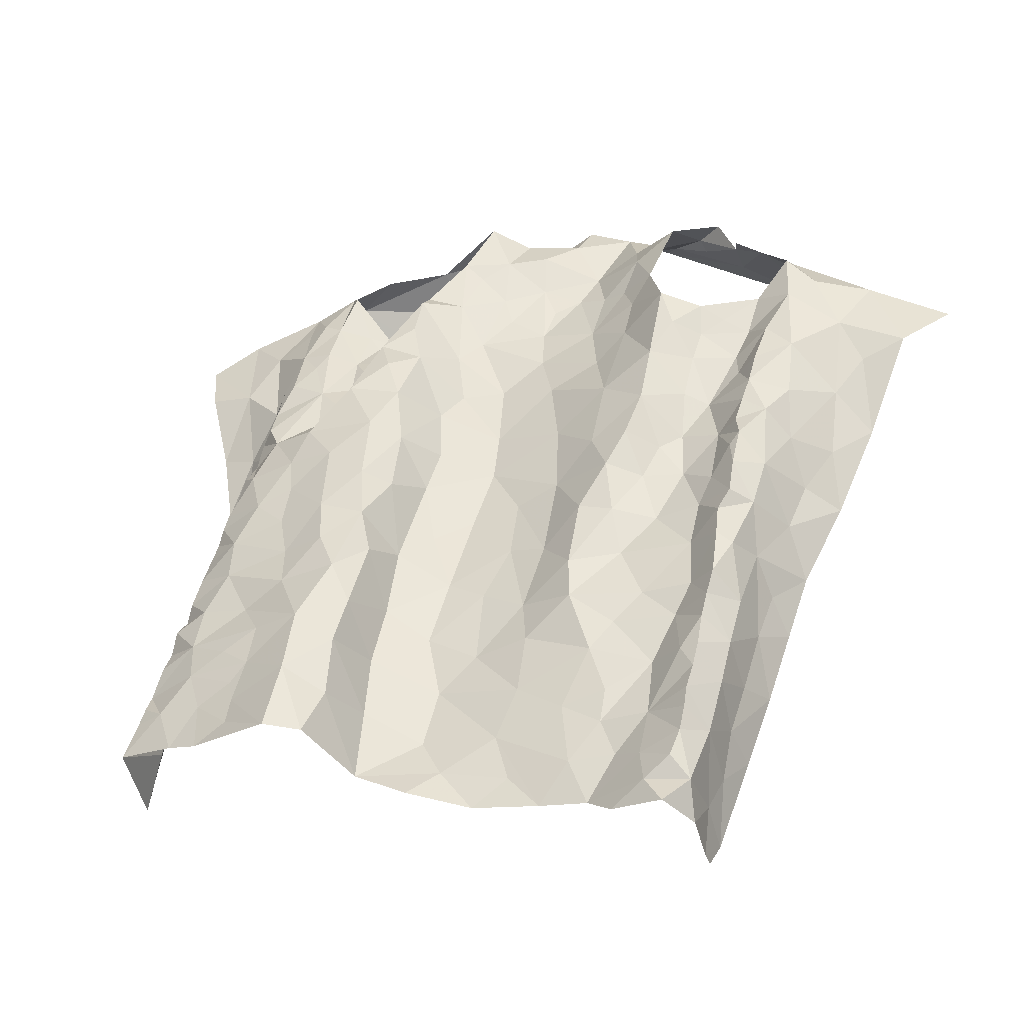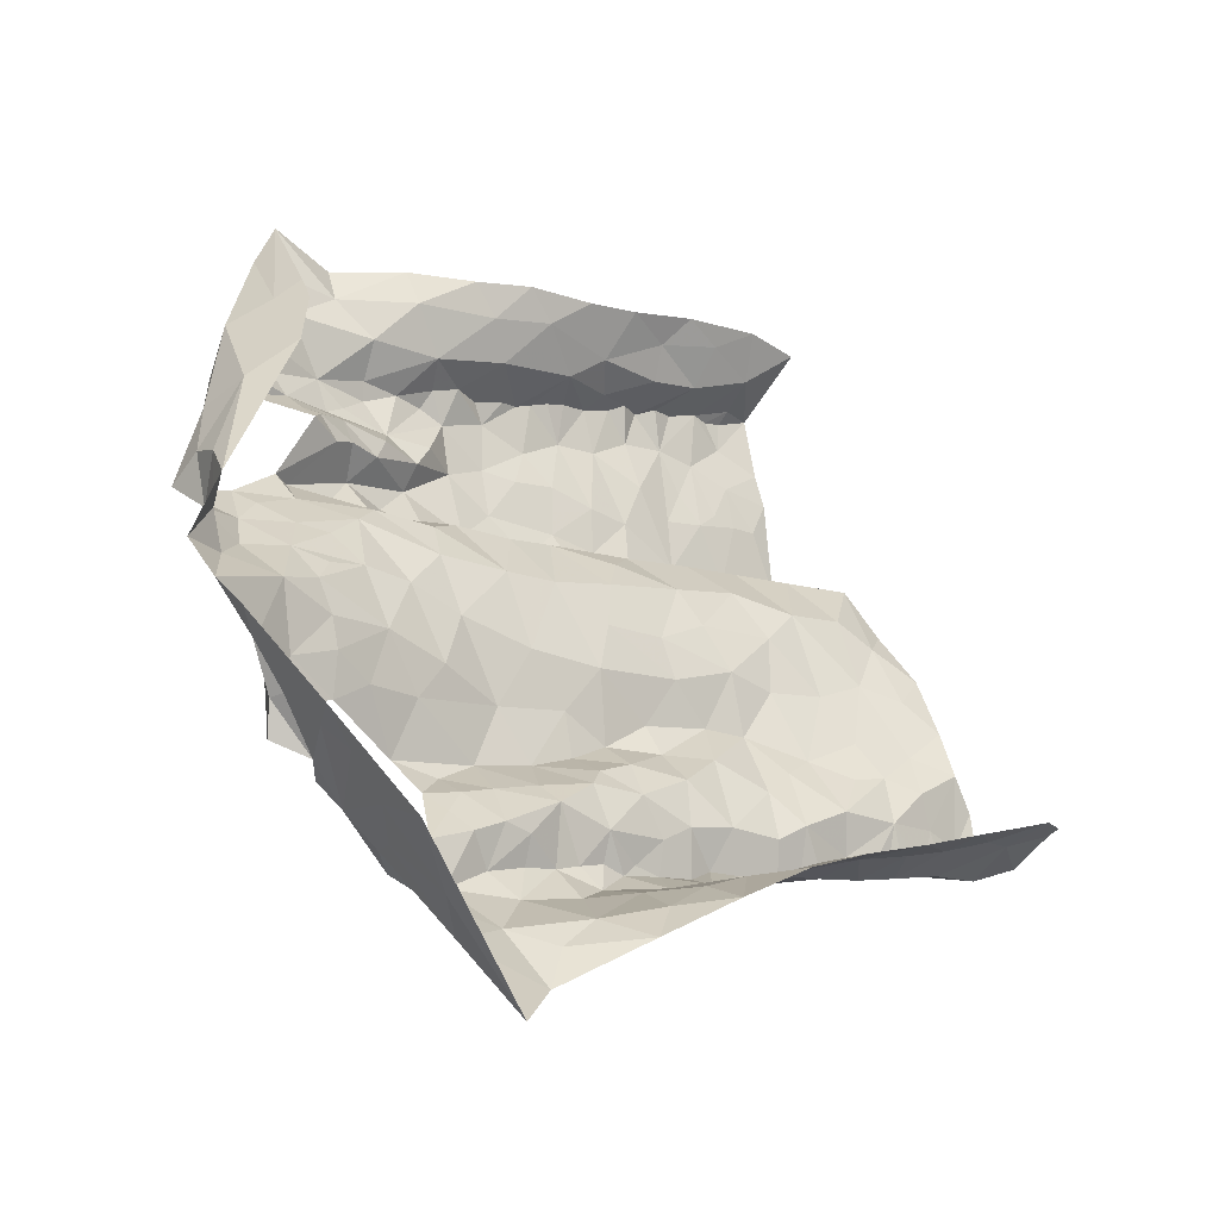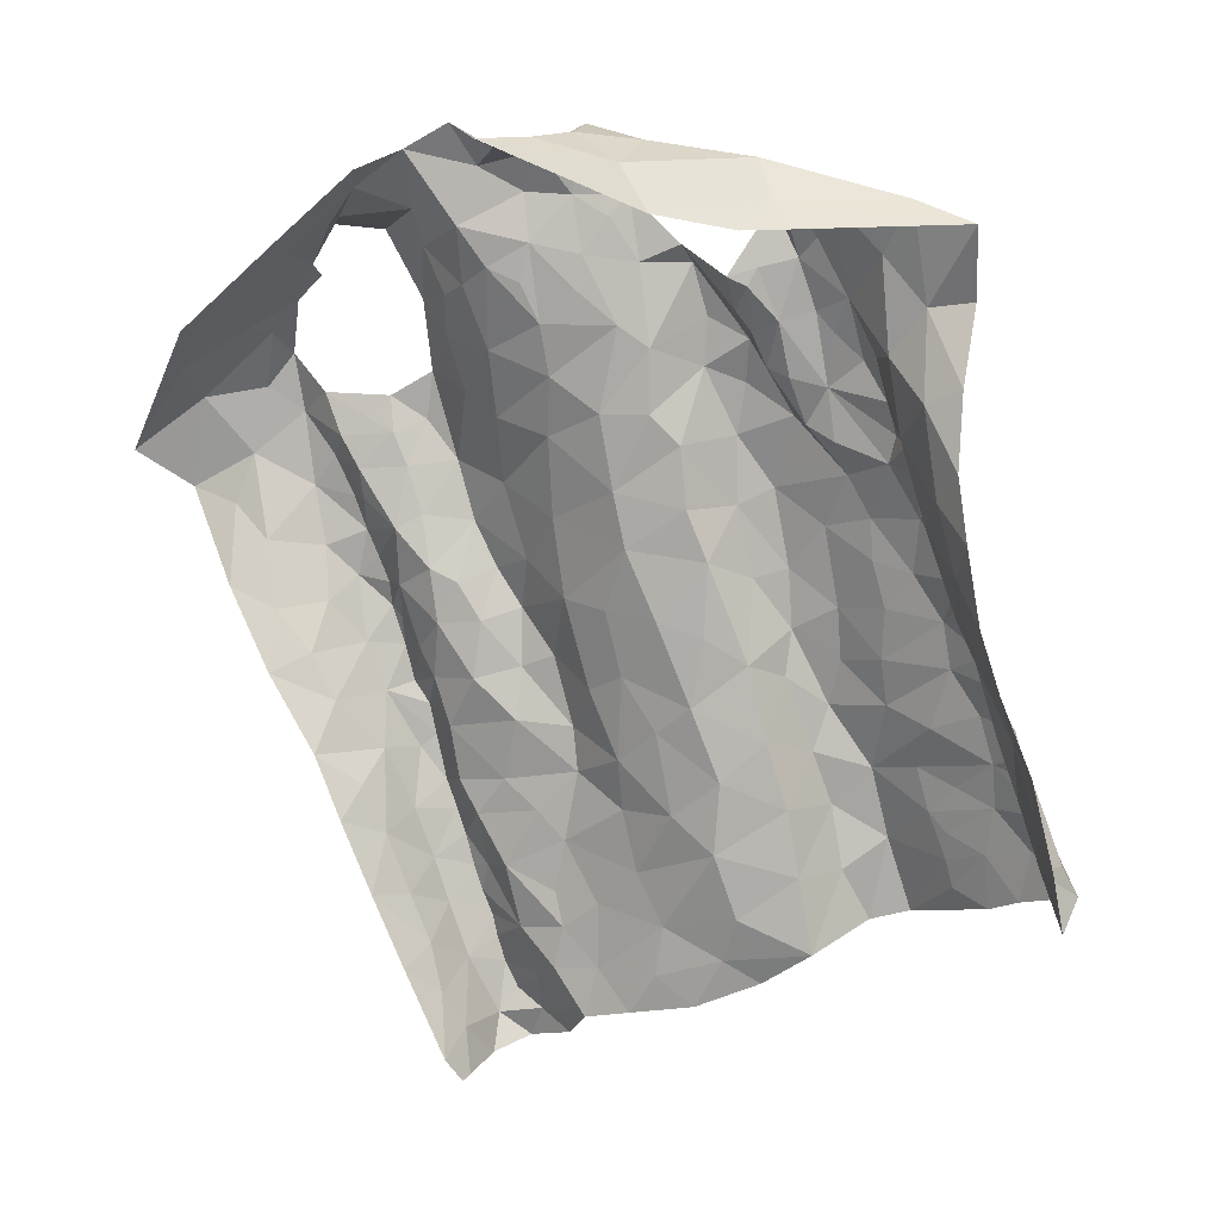
<metadata>
{"format":"obj","ext":"obj","renderer":"f3d","projection":"perspective","resolution":1024,"background":"white","views":[{"elev":-5.8,"azim":23.0,"up":"+Z"},{"elev":58.2,"azim":71.8,"up":"+Y"},{"elev":-23.4,"azim":-146.7,"up":"+Z"}]}
</metadata>
<code>
v -0.5726 0.2834 -1.436
v -0.5655 0.303 -1.402
v -0.5673 0.3318 -1.373
v -0.5638 0.3481 -1.342
v -0.5642 0.3657 -1.326
v -0.5582 0.397 -1.269
v -0.5584 0.4268 -1.265
v -0.5458 0.4916 -1.12
v -0.5371 0.5493 -1.037
v -0.6402 0.6087 -1.081
v -0.6153 0.566 -1.206
v -0.5892 0.3612 -1.494
v -0.604 0.4939 -1.316
v -0.6892 0.6658 -0.9631
v -0.5028 0.6427 -0.9234
v -0.5274 0.6519 -0.9158
v -0.6026 0.403 -1.452
v -0.6216 0.5891 -1.149
v -0.6006 0.6052 -1.083
v -0.5432 0.5786 -1.007
v -0.5723 0.3138 -1.414
v -0.5535 0.6634 -0.9231
v -0.6095 0.4499 -1.381
v -0.5906 0.4434 -1.341
v -0.6047 0.5274 -1.267
v -0.5577 0.5279 -1.158
v -0.6601 0.6149 -1.005
v -0.6173 0.6238 -1.002
v -0.6388 0.6837 -0.9303
v -0.5352 0.6118 -0.9602
v -0.5719 0.3611 -1.434
v -0.5922 0.4115 -1.404
v -0.5643 0.4179 -1.325
v -0.5653 0.3852 -1.371
v -0.5716 0.4694 -1.271
v -0.5873 0.534 -1.218
v -0.5883 0.5651 -1.158
v -0.5693 0.6064 -1.028
v -0.5578 0.4758 -1.228
v -0.5568 0.5657 -1.088
v -0.5906 0.6518 -0.953
v -0.04457 0.6411 -0.9281
v -0.04061 0.6297 -0.9626
v -0.04447 0.6113 -0.9929
v -0.04677 0.5882 -1.036
v -0.06323 0.5502 -1.099
v -0.05167 0.5047 -1.182
v -0.06924 0.4196 -1.296
v -0.06272 0.3772 -1.367
v -0.02671 0.2971 -1.485
v 0.03172 0.2793 -1.475
v 0.006601 0.2975 -1.455
v 0.03088 0.306 -1.432
v 0.03538 0.3367 -1.385
v 0.03478 0.3948 -1.293
v 0.03733 0.4248 -1.245
v 0.02927 0.4678 -1.178
v 0.03507 0.5261 -1.09
v 0.008853 0.6109 -1.012
v -0.03232 0.5397 -1.131
v -3.039e-05 0.6308 -0.9916
v 0.006919 0.5162 -1.139
v -0.06094 0.3216 -1.48
v -0.008067 0.3276 -1.43
v -0.06212 0.362 -1.399
v -0.00514 0.43 -1.29
v 0.006937 0.4444 -1.256
v -0.003419 0.5043 -1.169
v -0.003709 0.4768 -1.212
v 0.001751 0.558 -1.088
v -0.0432 0.5691 -1.086
v -0.02092 0.5961 -1.049
v -0.0409 0.3471 -1.432
v -0.02049 0.4026 -1.339
v 0.01645 0.3807 -1.326
v -0.0116 0.3625 -1.39
v -0.04537 0.4418 -1.265
v -0.4467 0.6749 -0.9407
v -0.4356 0.641 -0.9561
v -0.4418 0.6243 -0.9719
v -0.4519 0.5461 -1.035
v -0.4651 0.494 -1.068
v -0.4645 0.4505 -1.138
v -0.4624 0.4254 -1.177
v -0.44 0.3106 -1.336
v -0.4531 0.3 -1.358
v -0.5647 0.3149 -1.386
v -0.5613 0.3715 -1.301
v -0.5614 0.3932 -1.289
v -0.5549 0.4134 -1.241
v -0.5552 0.4327 -1.219
v -0.5533 0.4449 -1.2
v -0.5516 0.4527 -1.181
v -0.5491 0.4606 -1.164
v -0.5481 0.4755 -1.15
v -0.5473 0.5192 -1.104
v -0.5447 0.5315 -1.076
v -0.5321 0.5243 -1.059
v -0.5259 0.5692 -1.001
v -0.5082 0.5912 -0.9772
v -0.4709 0.6612 -0.9324
v -0.5155 0.5093 -1.077
v -0.459 0.6597 -0.9476
v -0.4721 0.2606 -1.424
v -0.4873 0.2927 -1.383
v -0.5247 0.3446 -1.318
v -0.4748 0.5345 -1.054
v -0.4843 0.5617 -1.013
v -0.5076 0.2696 -1.426
v -0.5109 0.3945 -1.237
v -0.4727 0.3651 -1.278
v -0.5177 0.4179 -1.2
v -0.4591 0.5871 -1.007
v -0.4753 0.4706 -1.106
v -0.5014 0.4419 -1.157
v -0.536 0.2979 -1.39
v -0.5272 0.3718 -1.279
v -0.527 0.4749 -1.121
v -0.5119 0.3185 -1.35
v -0.4704 0.6245 -0.9699
v 0.05041 0.31 -1.456
v 0.03564 0.3217 -1.408
v 0.03439 0.347 -1.365
v 0.03602 0.3626 -1.344
v 0.0366 0.377 -1.321
v 0.03562 0.4093 -1.27
v 0.03323 0.4499 -1.204
v 0.03792 0.4818 -1.156
v 0.03527 0.5024 -1.125
v 0.02599 0.5211 -1.104
v 0.02607 0.5433 -1.074
v 0.02857 0.5592 -1.05
v 0.03194 0.5741 -1.027
v 0.009125 0.649 -0.9607
v -0.0185 0.645 -0.9454
v -0.4987 0.6057 -0.9591
v -0.01077 0.8123 -0.8686
v -0.03221 0.7383 -0.837
v 0.03999 0.723 -0.8707
v -0.04733 0.8345 -0.8596
v -0.153 0.8453 -0.8174
v -0.08862 0.7983 -0.8303
v -0.06464 0.7716 -0.8071
v -0.0399 0.7619 -0.8391
v -0.0002082 0.7336 -0.852
v -0.045 0.8055 -0.8514
v 0.04894 0.3719 -1.54
v 0.0511 0.3983 -1.524
v 0.1516 0.6381 -1.083
v 0.07061 0.82 -0.9057
v 0.05293 0.3146 -1.497
v 0.06531 0.4501 -1.443
v 0.01481 0.6689 -0.9195
v 0.04838 0.36 -1.531
v 0.2217 0.7133 -0.9445
v 0.0441 0.6843 -0.8746
v 0.05582 0.6496 -0.9203
v 0.08599 0.5312 -1.31
v 0.07659 0.49 -1.377
v 0.1239 0.6051 -1.171
v 0.05403 0.4022 -1.458
v 0.05715 0.4186 -1.41
v 0.05141 0.7516 -0.8788
v 0.06754 0.4822 -1.312
v 0.07333 0.5145 -1.27
v 0.05938 0.4477 -1.277
v 0.04944 0.4541 -1.215
v 0.0619 0.5303 -1.125
v 0.03213 0.5961 -0.9982
v 0.1395 0.6503 -0.9999
v 0.1812 0.6665 -0.9768
v 0.1331 0.7123 -0.9105
v 0.1172 0.765 -0.9096
v 0.03404 0.7906 -0.8811
v 0.06313 0.4946 -1.227
v 0.05849 0.415 -1.32
v 0.05787 0.5018 -1.169
v 0.07805 0.5741 -1.093
v 0.04943 0.3676 -1.484
v 0.0627 0.4467 -1.366
v 0.08173 0.5516 -1.192
v 0.1142 0.629 -1.039
v 0.05613 0.555 -1.063
v 0.09664 0.5626 -1.249
v 0.05422 0.3589 -1.409
v 0.07312 0.5874 -1.039
v 0.1145 0.6104 -1.107
v 0.03758 0.6219 -0.9626
v 0.0921 0.5796 -1.148
v 0.07747 0.6823 -0.9015
v 0.1115 0.6584 -0.9555
v 0.057 0.3902 -1.36
v 0.06914 0.6131 -0.9836
v -0.539 0.7532 -0.9633
v -0.4441 0.7994 -0.9387
v -0.5138 0.7667 -0.962
v -0.5539 0.7451 -0.9632
v -0.4958 0.6733 -0.8806
v -0.4779 0.729 -0.8523
v -0.358 0.79 -0.8197
v -0.4158 0.8029 -0.8789
v -0.4196 0.7671 -0.8377
v -0.5162 0.7058 -0.8746
v -0.523 0.7452 -0.8805
v -0.5377 0.7474 -0.9318
v -0.5579 0.6922 -0.9002
v -0.2722 0.7336 -0.8777
v -0.2534 0.7202 -0.9076
v -0.1645 0.7168 -0.8906
v -0.1263 0.7 -0.8743
v -0.365 0.7076 -0.8425
v -0.2904 0.8466 -0.8333
v -0.3438 0.7093 -0.8611
v -0.3505 0.7577 -0.7903
v -0.3333 0.82 -0.8325
v -0.3177 0.7302 -0.8401
v -0.09295 0.7897 -0.8182
v -0.309 0.7731 -0.8127
v -0.1936 0.7287 -0.8944
v -0.1122 0.7432 -0.8149
v -0.2472 0.8267 -0.7897
v -0.1569 0.7413 -0.848
v -0.1705 0.778 -0.8298
v -0.2284 0.7393 -0.8924
v -0.2777 0.75 -0.8334
v -0.2496 0.7852 -0.8149
v -0.2174 0.7718 -0.861
v -0.1978 0.8297 -0.8024
v -0.1352 0.8219 -0.8181
v -0.2832 0.8069 -0.8188
v -0.3773 0.2325 -1.402
v -0.4392 0.2661 -1.399
v -0.3131 0.7069 -0.8903
v -0.2241 0.3296 -1.452
v -0.3962 0.6494 -0.8964
v -0.1815 0.3123 -1.486
v -0.08743 0.3378 -1.439
v -0.0685 0.6125 -0.9489
v -0.1418 0.6823 -0.9111
v -0.4761 0.3253 -1.324
v -0.3401 0.2464 -1.408
v -0.2995 0.6958 -0.9185
v -0.1058 0.3669 -1.384
v -0.07996 0.4719 -1.221
v -0.4392 0.5932 -0.9932
v -0.25 0.3015 -1.471
v -0.07372 0.5249 -1.133
v -0.09486 0.5284 -1.082
v -0.1919 0.6834 -0.9426
v -0.1196 0.4228 -1.267
v -0.1647 0.4127 -1.312
v -0.08715 0.3967 -1.324
v -0.3107 0.3094 -1.455
v -0.3884 0.4949 -1.06
v -0.09465 0.485 -1.172
v -0.442 0.2834 -1.377
v -0.3748 0.4478 -1.122
v -0.1688 0.6357 -0.9859
v -0.1607 0.3814 -1.366
v -0.1735 0.3548 -1.416
v -0.112 0.3204 -1.483
v -0.1517 0.3351 -1.456
v -0.08609 0.5849 -0.9859
v -0.4099 0.4186 -1.16
v -0.4207 0.5914 -0.957
v -0.3994 0.5626 -0.9829
v -0.4304 0.3683 -1.247
v -0.4325 0.5329 -1.014
v -0.3759 0.5404 -1.021
v -0.1815 0.4463 -1.275
v -0.1373 0.6441 -0.9518
v -0.3576 0.6792 -0.8987
v -0.346 0.6442 -0.9687
v -0.3255 0.6671 -0.9494
v -0.2546 0.3531 -1.423
v -0.08925 0.6336 -0.911
v -0.4422 0.3974 -1.213
v -0.3943 0.3878 -1.199
v -0.3679 0.3649 -1.231
v -0.3457 0.4086 -1.213
v -0.129 0.4451 -1.229
v -0.1715 0.4812 -1.212
v -0.2573 0.6935 -0.9392
v -0.08588 0.5545 -1.04
v -0.1935 0.5769 -1.074
v -0.139 0.541 -1.09
v -0.1402 0.5833 -1.025
v -0.3801 0.2787 -1.342
v -0.3275 0.3789 -1.334
v -0.3431 0.3203 -1.313
v -0.3366 0.2921 -1.37
v -0.3194 0.3465 -1.391
v -0.2546 0.393 -1.37
v -0.4416 0.3337 -1.299
v -0.4235 0.464 -1.097
v -0.36 0.419 -1.17
v -0.3342 0.4577 -1.216
v -0.3495 0.4715 -1.135
v -0.33 0.558 -1.094
v -0.332 0.5244 -1.135
v -0.3576 0.512 -1.078
v -0.3732 0.5932 -0.9722
v -0.2226 0.4166 -1.331
v -0.3889 0.3225 -1.286
v -0.109 0.5051 -1.12
v -0.1312 0.4818 -1.167
v -0.3441 0.3567 -1.271
v -0.3294 0.4189 -1.28
v -0.2727 0.5941 -1.075
v -0.266 0.5632 -1.12
v -0.3431 0.5876 -1.044
v -0.2811 0.4242 -1.312
v -0.2468 0.6622 -0.9771
v -0.3278 0.6172 -1.02
v -0.215 0.4917 -1.212
v -0.3083 0.4938 -1.196
v -0.2721 0.521 -1.178
v -0.2227 0.531 -1.16
v -0.2771 0.4681 -1.25
v -0.2206 0.6253 -1.016
v -0.2845 0.635 -1.015
v -0.1775 0.5331 -1.137
v -0.2334 0.4603 -1.263
v -0.3971 0.6702 -0.8886
v -0.3899 0.6138 -0.9342
f 94 26 39
f 34 4 5
f 24 23 32
f 20 9 99
f 38 20 30
f 28 27 10
f 21 2 87
f 31 1 21
f 30 15 16
f 39 91 92
f 19 10 18
f 40 20 38
f 41 22 206
f 100 136 30
f 101 15 120
f 39 90 91
f 39 92 93
f 26 95 8
f 206 29 41
f 21 3 31
f 12 1 31
f 15 30 136
f 15 136 120
f 32 23 17
f 7 89 6
f 39 7 90
f 39 93 94
f 96 26 8
f 97 40 96
f 40 9 20
f 30 99 100
f 14 27 28
f 3 21 87
f 30 16 22
f 17 12 31
f 4 34 3
f 31 3 34
f 88 89 33
f 33 35 24
f 24 35 13
f 7 39 35
f 35 25 13
f 35 39 36
f 36 25 35
f 11 25 36
f 11 36 37
f 36 39 26
f 26 94 95
f 18 11 37
f 9 97 98
f 9 40 97
f 30 20 99
f 28 29 14
f 31 32 17
f 34 5 88
f 88 33 34
f 24 34 33
f 24 13 23
f 28 19 38
f 29 28 41
f 30 22 41
f 34 32 31
f 24 32 34
f 26 96 40
f 37 26 40
f 18 37 19
f 37 36 26
f 19 28 10
f 40 19 37
f 30 41 38
f 40 38 19
f 28 38 41
f 7 33 89
f 35 33 7
f 43 134 135
f 64 53 122
f 42 43 135
f 76 122 54
f 69 244 77
f 62 68 128
f 47 60 247
f 66 55 126
f 247 60 46
f 57 69 127
f 125 75 124
f 67 126 56
f 70 131 132
f 134 43 61
f 72 59 61
f 72 45 71
f 130 70 62
f 72 133 59
f 43 44 61
f 61 44 72
f 76 123 124
f 65 237 73
f 76 65 73
f 76 54 123
f 66 75 55
f 75 66 74
f 48 74 66
f 66 77 48
f 67 56 127
f 244 69 47
f 128 68 57
f 130 62 129
f 70 58 131
f 70 130 58
f 132 133 72
f 45 72 44
f 51 52 50
f 64 52 53
f 50 52 63
f 52 64 63
f 49 65 74
f 48 252 74
f 67 66 126
f 68 69 57
f 67 127 69
f 72 70 132
f 60 71 46
f 71 60 70
f 64 73 63
f 73 237 63
f 73 64 76
f 75 76 124
f 74 65 76
f 76 64 122
f 49 74 252
f 60 68 62
f 70 60 62
f 71 70 72
f 75 74 76
f 67 77 66
f 68 47 69
f 68 60 47
f 77 67 69
f 116 87 2
f 116 3 87
f 88 117 89
f 110 277 112
f 112 91 90
f 115 93 112
f 89 117 6
f 103 120 80
f 8 95 118
f 97 96 102
f 108 136 100
f 108 100 99
f 113 245 120
f 108 120 136
f 95 94 118
f 256 105 232
f 79 78 103
f 102 98 97
f 82 81 107
f 112 92 91
f 80 79 103
f 115 84 83
f 245 80 120
f 120 103 101
f 104 232 105
f 105 256 86
f 119 86 85
f 4 3 106
f 5 4 106
f 267 110 111
f 110 90 6
f 90 110 112
f 110 267 277
f 82 107 102
f 102 96 118
f 118 96 8
f 102 108 98
f 9 108 99
f 9 98 108
f 81 113 108
f 1 116 2
f 104 105 109
f 119 105 86
f 106 88 5
f 117 110 6
f 277 84 112
f 112 93 92
f 118 94 115
f 112 84 115
f 118 114 102
f 107 81 108
f 108 113 120
f 119 116 105
f 1 109 116
f 116 119 3
f 106 3 119
f 240 119 85
f 115 83 114
f 93 115 94
f 115 114 118
f 102 107 108
f 116 109 105
f 106 117 88
f 294 111 106
f 106 119 240
f 294 106 240
f 111 117 106
f 110 117 111
f 114 82 102
f 129 62 128
f 167 127 56
f 59 133 169
f 121 53 52
f 52 51 121
f 55 75 125
f 90 7 6
f 2 21 1
f 103 78 101
f 144 145 146
f 139 145 156
f 138 145 144
f 144 142 217
f 142 144 146
f 140 141 146
f 146 229 142
f 145 137 146
f 229 146 141
f 137 140 146
f 145 139 163
f 143 144 217
f 137 145 174
f 174 145 163
f 126 55 176
f 126 176 166
f 163 139 172
f 129 128 177
f 134 157 153
f 135 153 42
f 183 131 58
f 154 179 151
f 154 148 179
f 150 173 155
f 165 158 184
f 160 181 184
f 137 174 150
f 150 140 137
f 166 164 175
f 176 55 125
f 133 132 183
f 53 121 122
f 51 151 121
f 185 192 123
f 122 185 54
f 188 134 61
f 187 189 160
f 190 139 156
f 148 154 147
f 167 177 127
f 167 56 166
f 166 56 126
f 129 177 168
f 177 57 127
f 183 58 168
f 187 160 149
f 151 179 121
f 192 124 123
f 170 182 149
f 157 156 153
f 134 153 135
f 134 188 157
f 148 161 179
f 174 163 173
f 164 158 165
f 159 158 164
f 175 167 166
f 159 164 180
f 180 162 159
f 128 57 177
f 58 130 129
f 132 131 183
f 54 185 123
f 192 125 124
f 125 192 176
f 152 161 148
f 149 171 170
f 181 175 184
f 164 165 175
f 168 189 178
f 177 181 168
f 58 129 168
f 181 160 189
f 162 152 159
f 59 188 61
f 188 59 169
f 170 171 191
f 172 139 190
f 191 172 190
f 172 173 163
f 173 172 155
f 175 177 167
f 183 168 178
f 172 191 171
f 171 155 172
f 186 193 133
f 156 157 190
f 176 180 164
f 168 181 189
f 185 161 162
f 152 162 161
f 191 157 193
f 193 182 191
f 178 182 186
f 179 161 185
f 164 166 176
f 180 176 192
f 175 181 177
f 121 179 185
f 175 165 184
f 192 185 162
f 122 121 185
f 187 149 182
f 178 186 183
f 187 182 178
f 187 178 189
f 150 174 173
f 190 157 191
f 186 133 183
f 182 193 186
f 170 191 182
f 192 162 180
f 193 157 188
f 169 193 188
f 133 193 169
f 206 203 204
f 196 194 197
f 197 14 205
f 29 206 204
f 195 201 212
f 201 215 212
f 201 202 200
f 215 201 200
f 78 198 101
f 16 206 22
f 199 203 198
f 202 201 204
f 201 195 204
f 198 15 101
f 206 16 203
f 15 203 16
f 202 204 199
f 14 29 205
f 203 15 198
f 204 203 199
f 195 205 204
f 29 204 205
f 196 205 195
f 197 205 196
f 213 216 211
f 211 216 214
f 224 207 208
f 222 210 220
f 143 217 220
f 214 200 202
f 218 214 216
f 223 217 229
f 229 141 228
f 212 215 230
f 215 200 218
f 215 218 230
f 221 212 230
f 216 213 233
f 207 216 233
f 209 210 222
f 209 222 219
f 223 220 217
f 218 225 226
f 225 218 216
f 225 216 207
f 228 223 229
f 219 227 224
f 227 222 223
f 226 228 221
f 223 228 227
f 200 214 218
f 230 218 226
f 222 227 219
f 226 221 230
f 225 227 226
f 226 227 228
f 217 142 229
f 225 207 227
f 227 207 224
f 220 223 222
f 259 252 251
f 268 81 82
f 231 232 104
f 295 82 114
f 81 268 245
f 265 235 79
f 253 292 291
f 264 83 84
f 238 42 276
f 252 250 251
f 243 65 49
f 210 209 239
f 45 284 71
f 42 238 43
f 274 233 272
f 211 324 272
f 236 234 246
f 236 261 262
f 239 276 210
f 264 84 277
f 81 245 113
f 283 208 207
f 233 213 272
f 262 234 236
f 48 77 250
f 243 237 65
f 209 249 239
f 85 86 256
f 295 114 83
f 272 324 235
f 243 49 252
f 284 45 263
f 238 263 44
f 271 276 239
f 294 240 85
f 82 295 254
f 268 82 254
f 250 77 244
f 48 250 252
f 209 219 249
f 80 265 79
f 245 265 80
f 233 242 207
f 246 234 253
f 260 243 259
f 263 45 44
f 44 43 238
f 278 277 267
f 295 83 264
f 244 281 250
f 255 47 247
f 305 247 248
f 245 268 265
f 237 260 261
f 304 111 294
f 241 291 288
f 264 257 295
f 255 244 47
f 306 255 305
f 247 46 248
f 224 249 219
f 262 260 234
f 46 284 248
f 256 232 231
f 264 296 257
f 247 305 255
f 313 258 249
f 271 239 249
f 250 281 270
f 243 252 259
f 284 46 71
f 256 288 85
f 304 294 85
f 231 241 288
f 256 231 288
f 281 244 255
f 254 269 268
f 257 296 298
f 283 313 249
f 251 250 270
f 269 266 268
f 303 259 251
f 249 258 271
f 303 293 259
f 272 213 211
f 260 237 243
f 237 261 63
f 260 262 261
f 267 111 304
f 238 276 263
f 263 276 271
f 263 271 287
f 278 296 264
f 265 268 266
f 265 266 302
f 302 325 265
f 85 288 304
f 288 291 290
f 288 290 304
f 253 291 241
f 306 305 322
f 283 249 224
f 271 258 287
f 272 273 274
f 302 273 325
f 272 235 273
f 325 273 235
f 293 260 259
f 260 293 275
f 260 275 234
f 292 253 275
f 277 278 264
f 296 278 279
f 279 278 267
f 279 280 296
f 304 279 267
f 270 282 315
f 281 255 306
f 282 281 306
f 282 270 281
f 266 269 302
f 269 311 302
f 273 302 314
f 283 224 208
f 263 287 284
f 248 284 286
f 285 286 287
f 287 286 284
f 304 290 307
f 289 307 290
f 289 290 292
f 290 291 292
f 234 275 253
f 293 289 292
f 275 293 292
f 295 257 254
f 254 257 301
f 301 257 298
f 298 300 301
f 280 297 296
f 297 298 296
f 269 254 301
f 299 301 300
f 269 301 311
f 301 299 311
f 311 299 309
f 270 315 323
f 270 303 251
f 274 242 233
f 303 312 293
f 312 303 323
f 270 323 303
f 308 312 319
f 274 283 242
f 320 258 313
f 283 274 313
f 321 313 274
f 321 274 273
f 320 313 321
f 283 207 242
f 286 322 305
f 248 286 305
f 322 282 306
f 285 287 320
f 320 287 258
f 320 309 285
f 307 289 308
f 307 280 279
f 289 293 312
f 299 310 309
f 299 300 310
f 310 300 317
f 314 311 309
f 319 323 315
f 308 289 312
f 279 304 307
f 314 302 311
f 314 321 273
f 285 322 286
f 318 282 322
f 315 282 318
f 300 298 297
f 317 319 315
f 300 297 316
f 316 317 300
f 317 315 318
f 317 316 319
f 316 297 319
f 297 280 308
f 297 308 319
f 317 318 310
f 308 280 307
f 309 320 321
f 285 309 310
f 322 310 318
f 285 310 322
f 314 309 321
f 324 78 79
f 235 324 79
f 265 325 235
f 319 312 323

</code>
